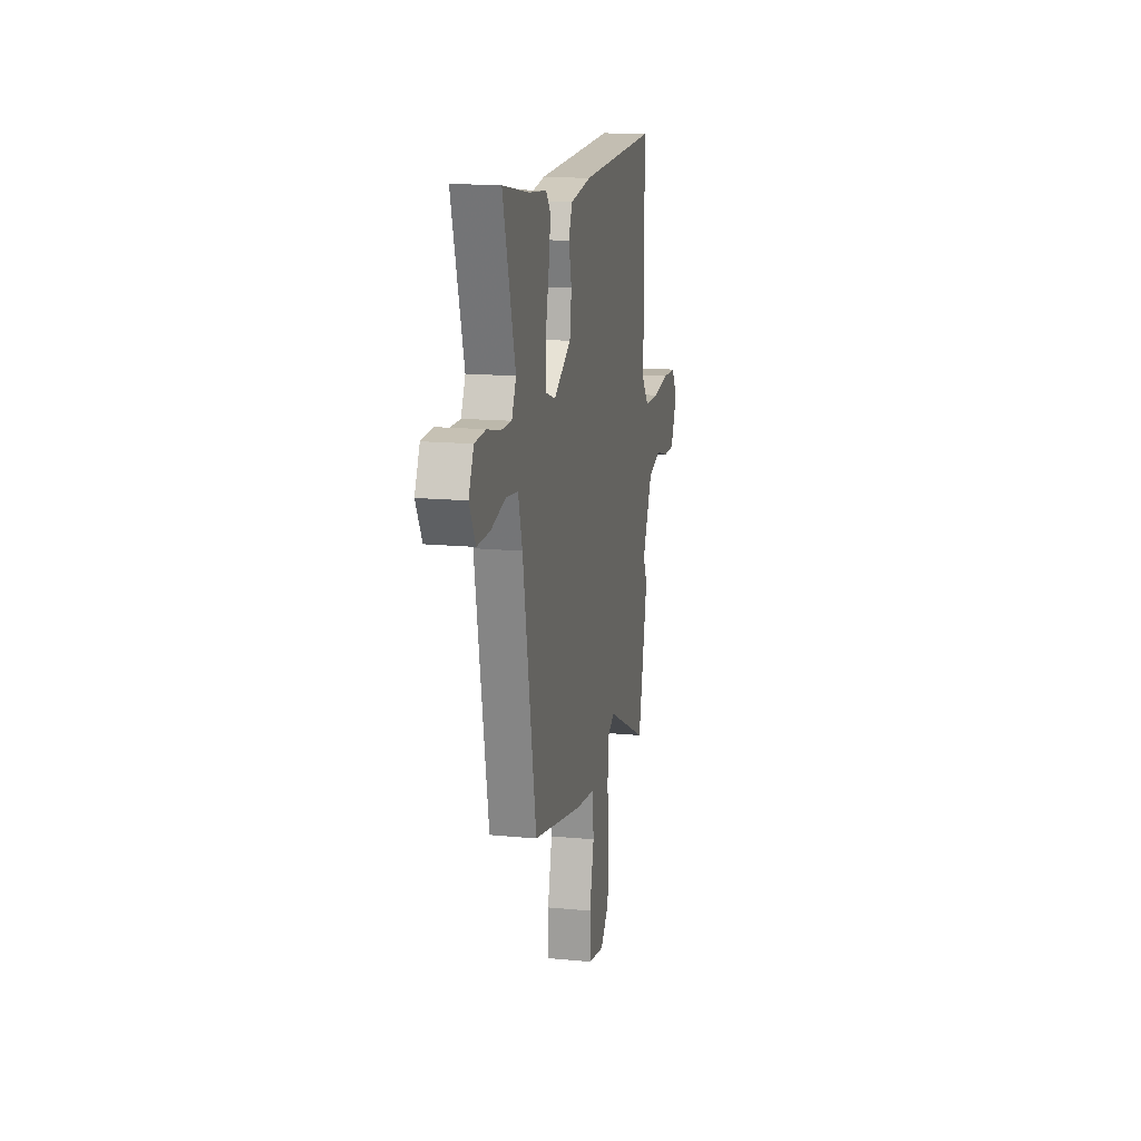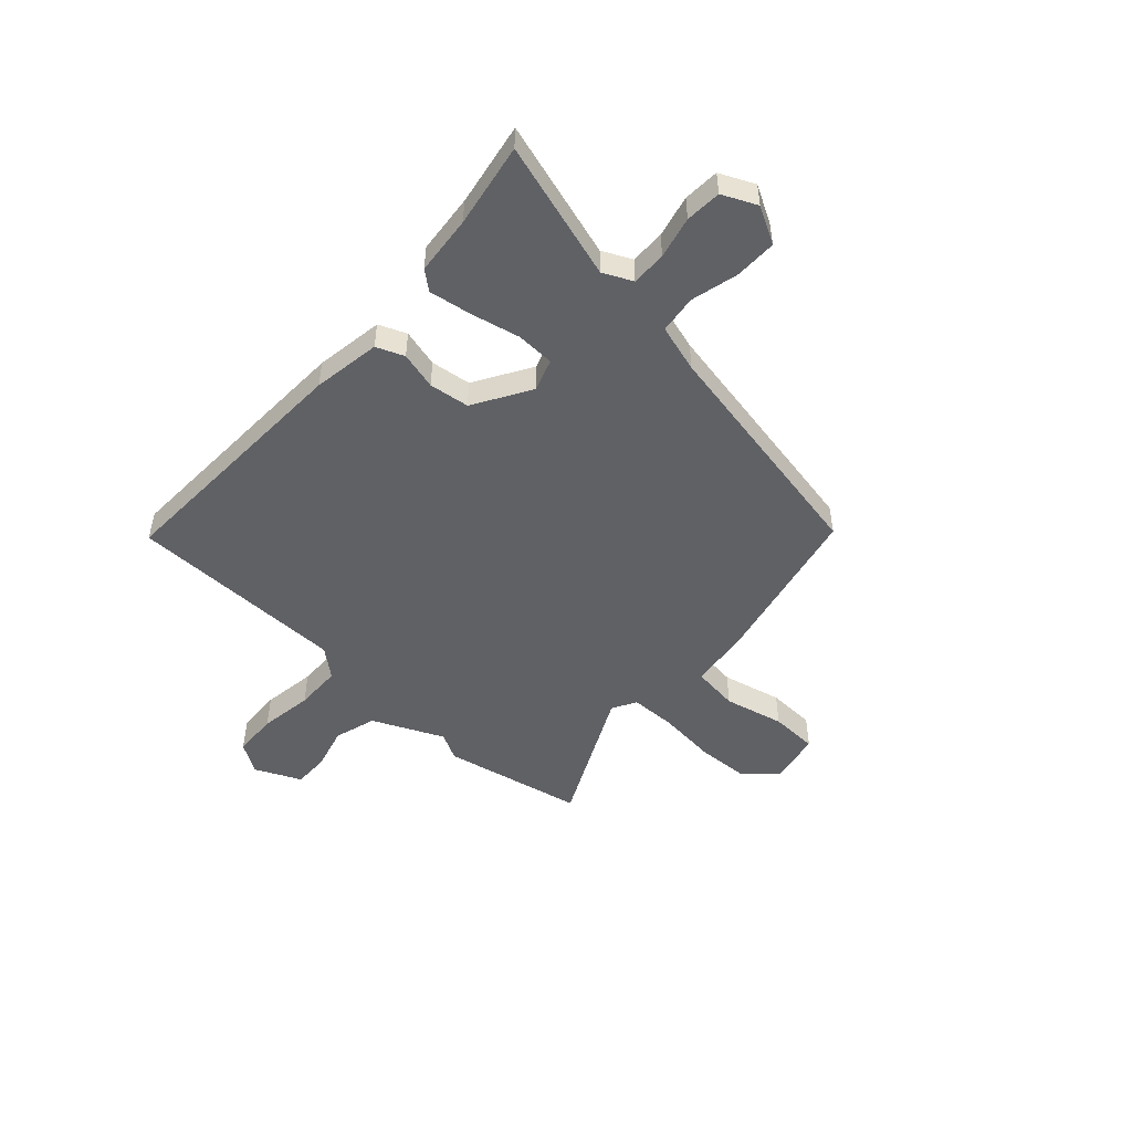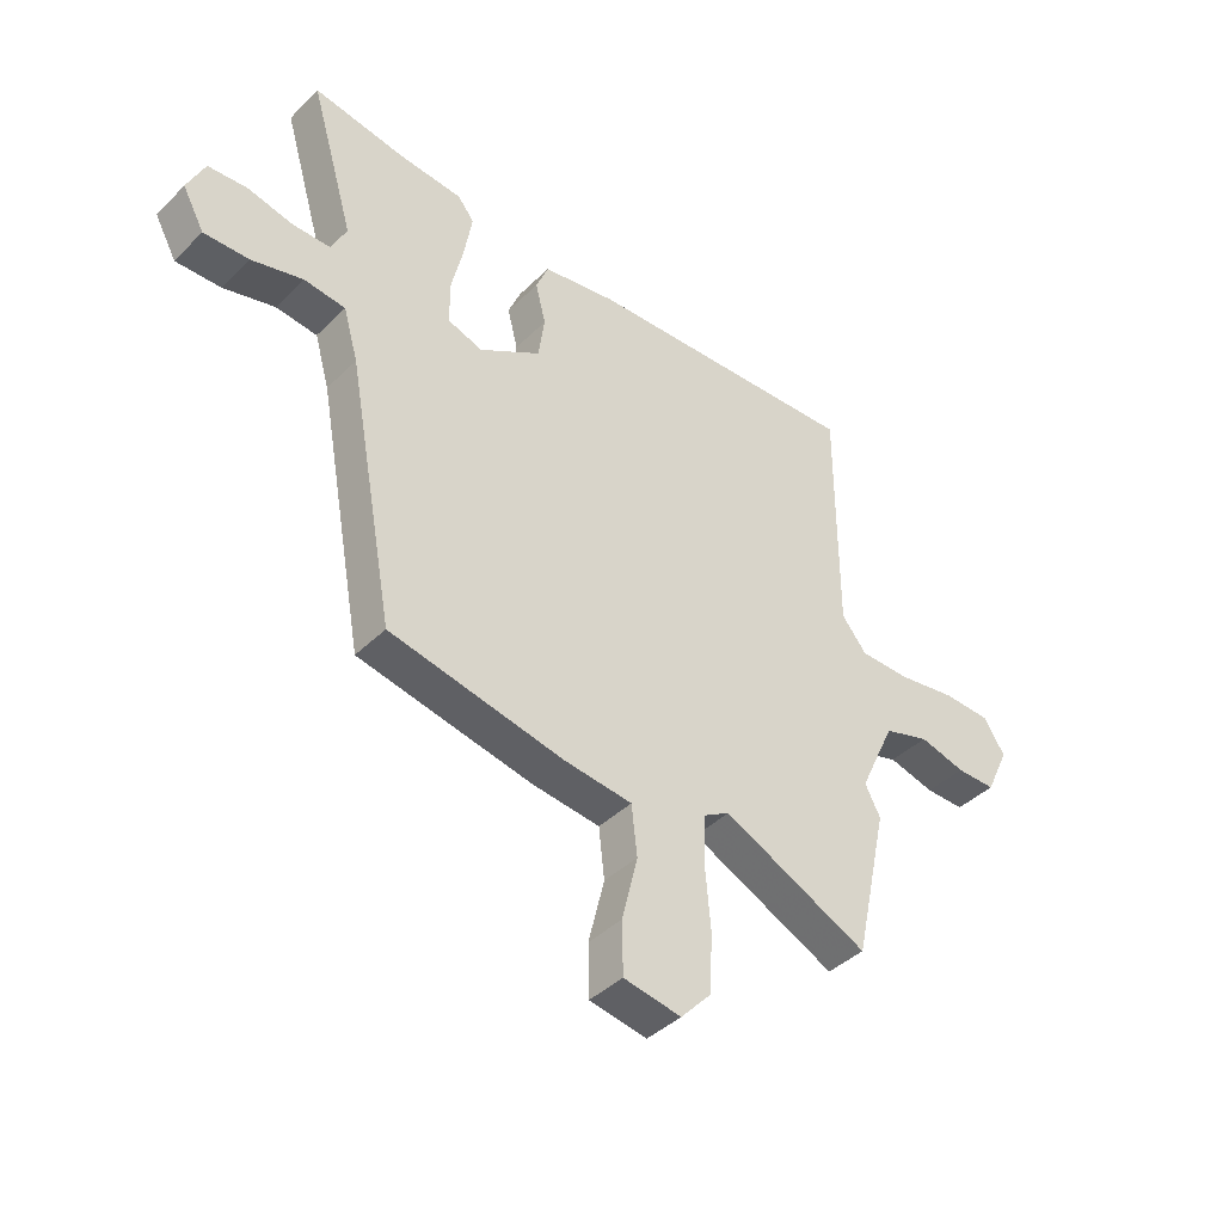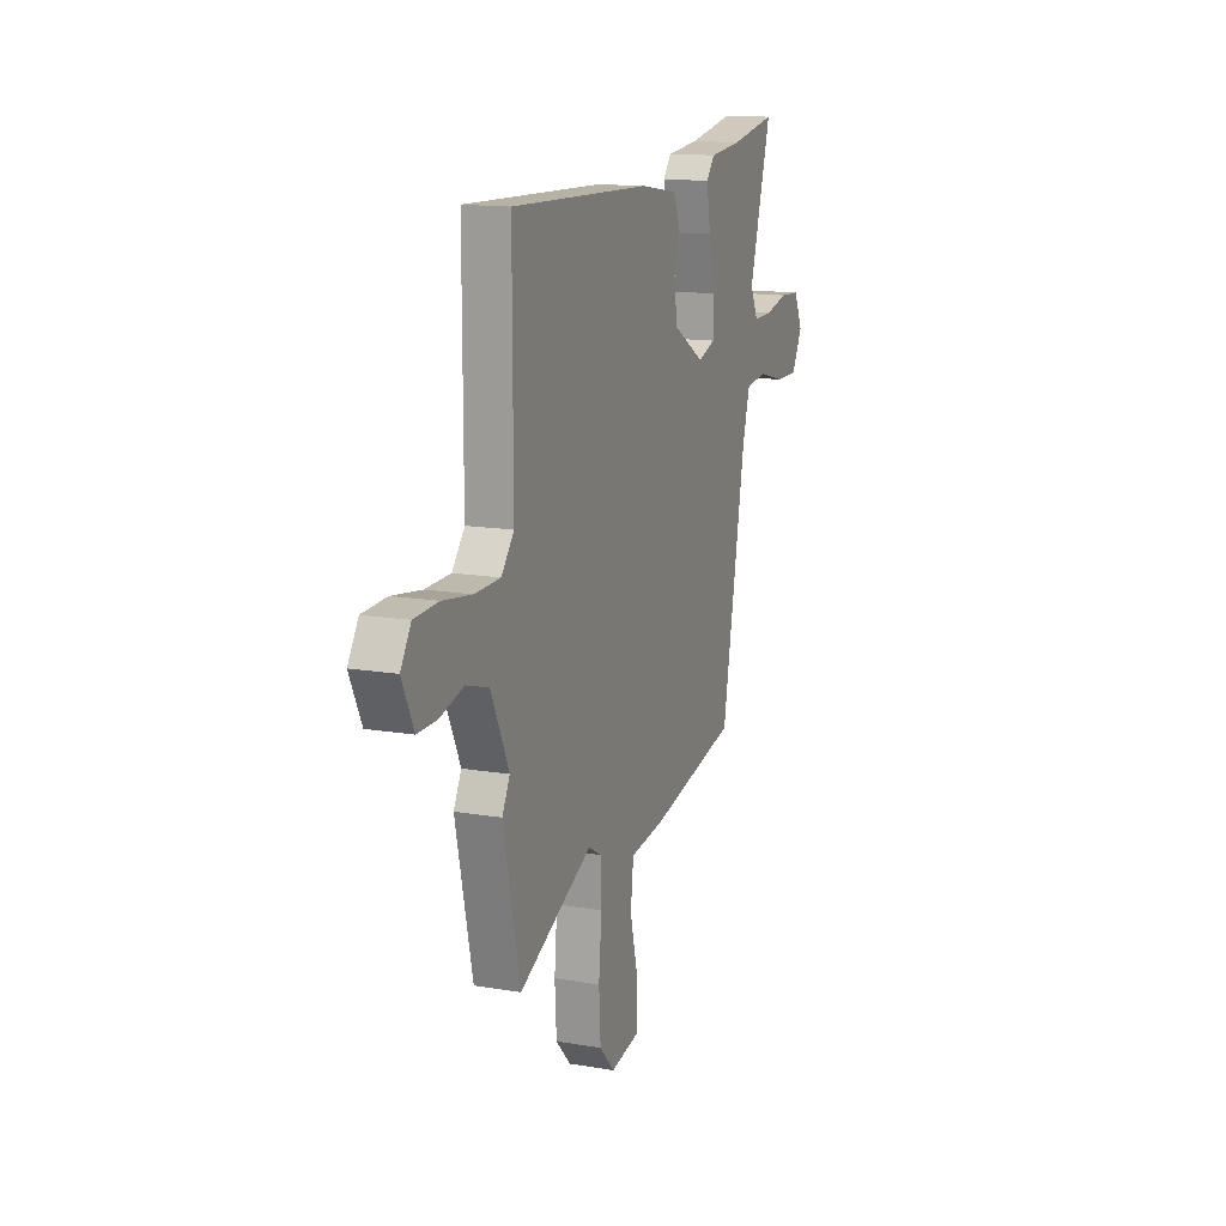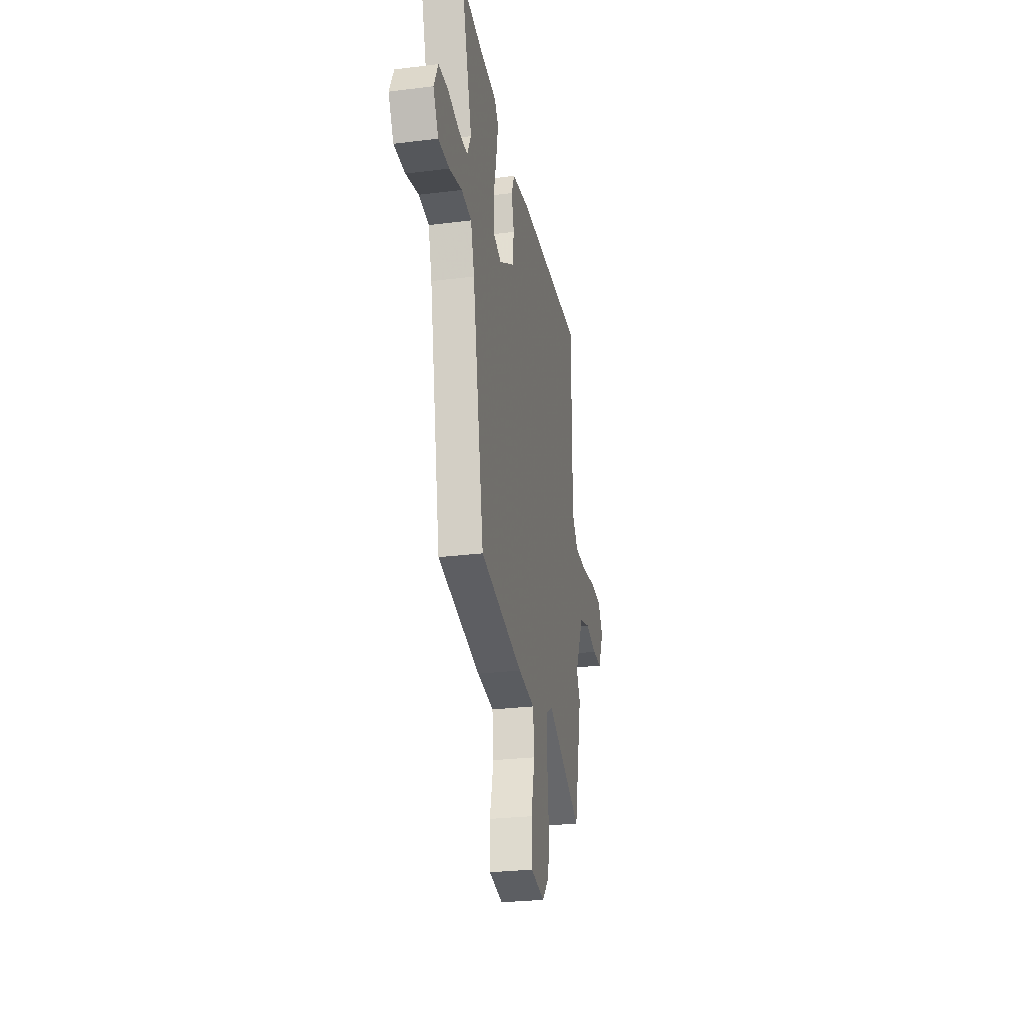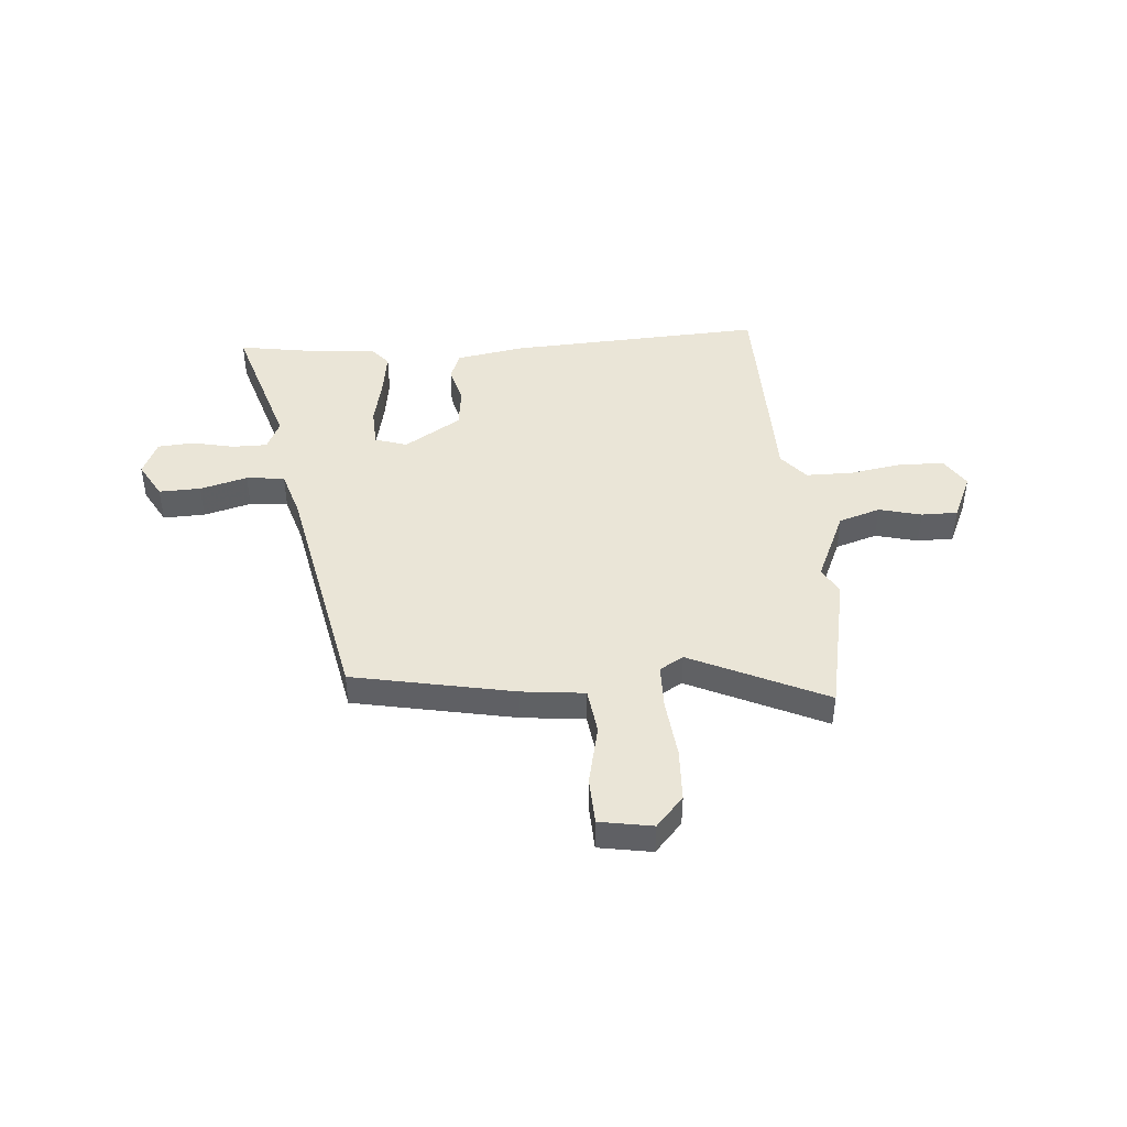
<metadata>
{"format":"obj","ext":"obj","renderer":"f3d","projection":"perspective","resolution":1024,"background":"white","views":[{"elev":15.4,"azim":101.5,"up":"+Z"},{"elev":-50.0,"azim":47.3,"up":"+Y"},{"elev":-40.8,"azim":139.8,"up":"+Z"},{"elev":14.1,"azim":-69.3,"up":"+Z"},{"elev":-27.3,"azim":100.9,"up":"+Z"},{"elev":44.2,"azim":174.5,"up":"+Y"}]}
</metadata>
<code>
v -0.49 0.07 0.473
v -0.002 0.07 0.456
v 0.128 0.07 0.436
v 0.15 0.07 0.383
v 0.132 0.07 0.311
v 0.143 0.07 0.234
v 0.252 0.07 0.169
v 0.313 0.07 0.19
v 0.315 0.07 0.263
v 0.293 0.07 0.357
v 0.279 0.07 0.439
v 0.308 0.07 0.475
v 0.421 0.07 0.486
v 0.582 0.07 0.515
v 0.505 0.07 0.251
v 0.532 0.07 0.195
v 0.599 0.07 0.196
v 0.679 0.07 0.215
v 0.748 0.07 0.211
v 0.779 0.07 0.145
v 0.741 0.07 0.075
v 0.661 0.07 0.076
v 0.57 0.07 0.099
v 0.497 0.07 0.09
v 0.471 0.07 -0.001
v 0.388 0.07 -0.456
v 0.08 0.07 -0.522
v -0.04 0.07 -0.537
v -0.05 0.07 -0.625
v -0.022 0.07 -0.739
v -0.024 0.07 -0.83
v -0.125 0.07 -0.849
v -0.178 0.07 -0.792
v -0.184 0.07 -0.69
v -0.174 0.07 -0.578
v -0.177 0.07 -0.492
v -0.223 0.07 -0.466
v -0.48 0.07 -0.591
v -0.539 0.07 -0.323
v -0.512 0.07 -0.271
v -0.575 0.07 -0.136
v -0.655 0.07 -0.112
v -0.736 0.07 -0.134
v -0.805 0.07 -0.135
v -0.846 0.07 -0.048
v -0.81 0.07 0.01
v -0.725 0.07 0.014
v -0.623 0.07 -0.001
v -0.534 0.07 0.001
v -0.49 0.07 0.055
v -0.49 0 0.473
v -0.002 0 0.456
v 0.128 0 0.436
v 0.15 0 0.383
v 0.132 0 0.311
v 0.143 0 0.234
v 0.252 0 0.169
v 0.313 0 0.19
v 0.315 0 0.263
v 0.293 0 0.357
v 0.279 0 0.439
v 0.308 0 0.475
v 0.421 0 0.486
v 0.582 0 0.515
v 0.505 0 0.251
v 0.532 0 0.195
v 0.599 0 0.196
v 0.679 0 0.215
v 0.748 0 0.211
v 0.779 0 0.145
v 0.741 0 0.075
v 0.661 0 0.076
v 0.57 0 0.099
v 0.497 0 0.09
v 0.471 0 -0.001
v 0.388 0 -0.456
v 0.08 0 -0.522
v -0.04 0 -0.537
v -0.05 0 -0.625
v -0.022 0 -0.739
v -0.024 0 -0.83
v -0.125 0 -0.849
v -0.178 0 -0.792
v -0.184 0 -0.69
v -0.174 0 -0.578
v -0.177 0 -0.492
v -0.223 0 -0.466
v -0.48 0 -0.591
v -0.539 0 -0.323
v -0.512 0 -0.271
v -0.575 0 -0.136
v -0.655 0 -0.112
v -0.736 0 -0.134
v -0.805 0 -0.135
v -0.846 0 -0.048
v -0.81 0 0.01
v -0.725 0 0.014
v -0.623 0 -0.001
v -0.534 0 0.001
v -0.49 0 0.055
f 45 46 47 48
f 45 48 49
f 42 43 44 45
f 41 42 45 49
f 40 41 49 50
f 37 38 39 40
f 36 37 40 50
f 32 33 34 35
f 32 35 36
f 29 30 31 32
f 28 29 32 36
f 25 26 27 28
f 24 25 28 36
f 20 21 22 23
f 20 23 24
f 17 18 19 20
f 16 17 20 24
f 15 16 24 36
f 13 14 15
f 9 10 11 12
f 9 12 13 15
f 2 3 4 5
f 2 5 6
f 1 2 6
f 50 1 6 7
f 8 9 15
f 7 8 15 36
f 7 36 50
f 98 97 96 95
f 99 98 95
f 95 94 93 92
f 99 95 92 91
f 100 99 91 90
f 90 89 88 87
f 100 90 87 86
f 85 84 83 82
f 86 85 82
f 82 81 80 79
f 86 82 79 78
f 78 77 76 75
f 86 78 75 74
f 73 72 71 70
f 74 73 70
f 70 69 68 67
f 74 70 67 66
f 86 74 66 65
f 65 64 63
f 62 61 60 59
f 65 63 62 59
f 55 54 53 52
f 56 55 52
f 56 52 51
f 57 56 51 100
f 65 59 58
f 86 65 58 57
f 100 86 57
f 1 51 52 2
f 2 52 53 3
f 3 53 54 4
f 4 54 55 5
f 5 55 56 6
f 6 56 57 7
f 7 57 58 8
f 8 58 59 9
f 9 59 60 10
f 10 60 61 11
f 11 61 62 12
f 12 62 63 13
f 13 63 64 14
f 14 64 65 15
f 15 65 66 16
f 16 66 67 17
f 17 67 68 18
f 18 68 69 19
f 19 69 70 20
f 20 70 71 21
f 21 71 72 22
f 22 72 73 23
f 23 73 74 24
f 24 74 75 25
f 25 75 76 26
f 26 76 77 27
f 27 77 78 28
f 28 78 79 29
f 29 79 80 30
f 30 80 81 31
f 31 81 82 32
f 32 82 83 33
f 33 83 84 34
f 34 84 85 35
f 35 85 86 36
f 36 86 87 37
f 37 87 88 38
f 38 88 89 39
f 39 89 90 40
f 40 90 91 41
f 41 91 92 42
f 42 92 93 43
f 43 93 94 44
f 44 94 95 45
f 45 95 96 46
f 46 96 97 47
f 47 97 98 48
f 48 98 99 49
f 49 99 100 50
f 50 100 51 1

</code>
